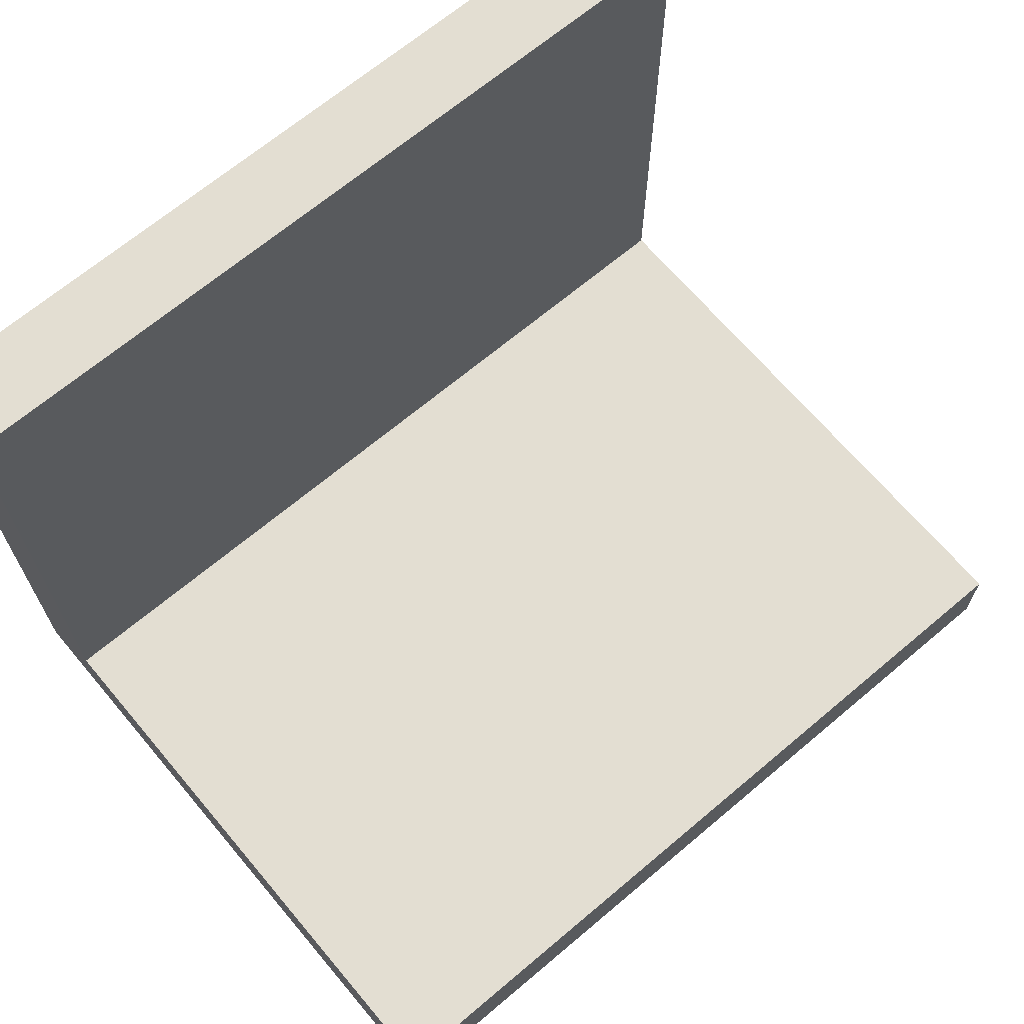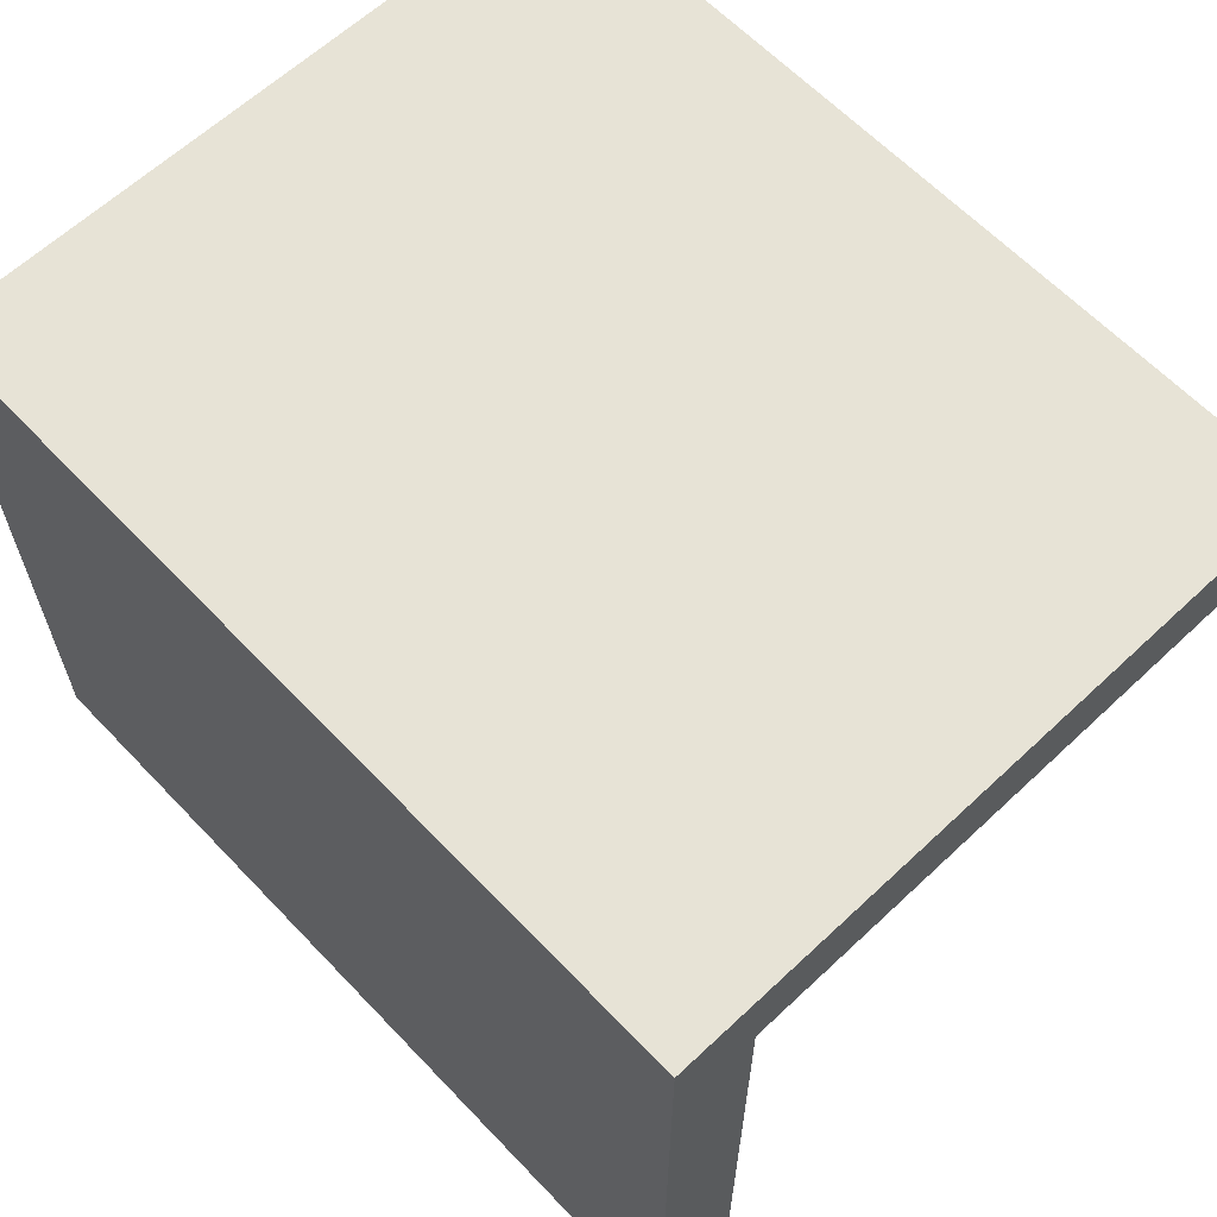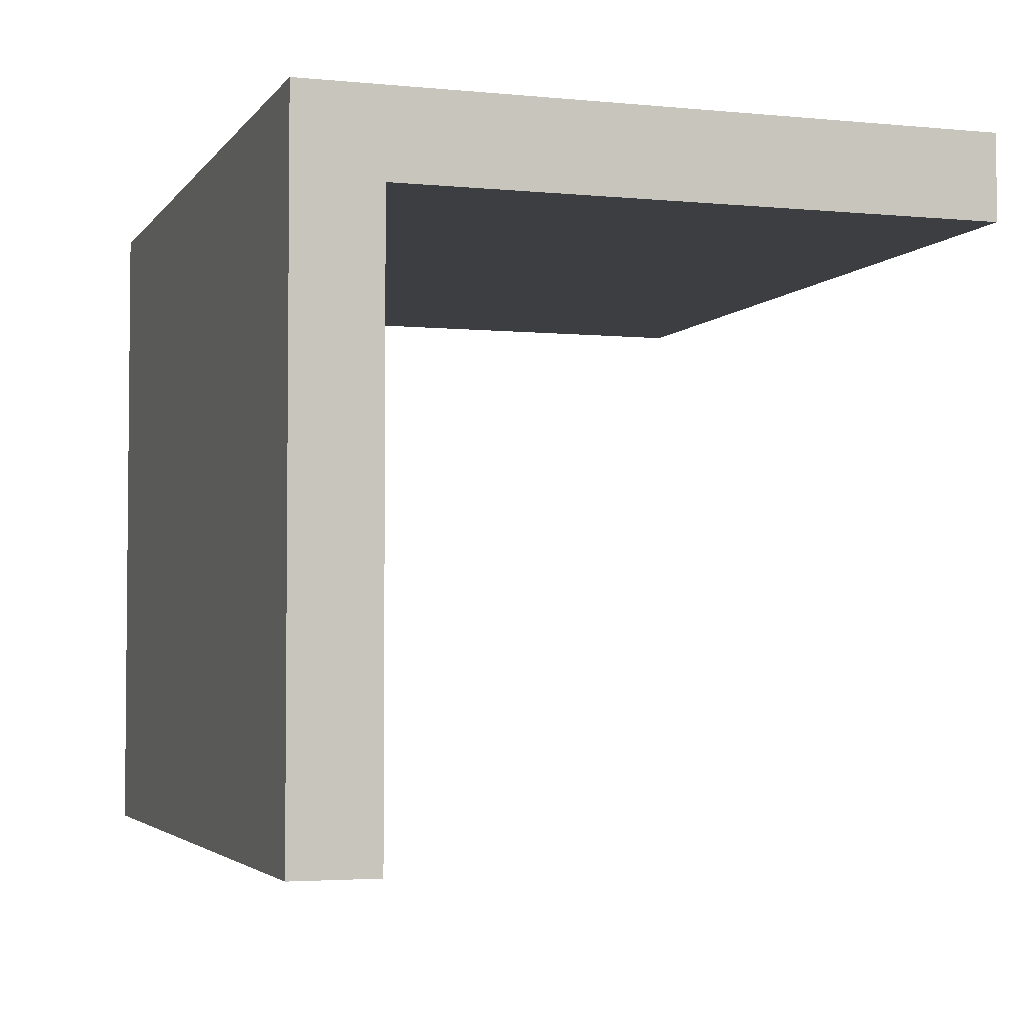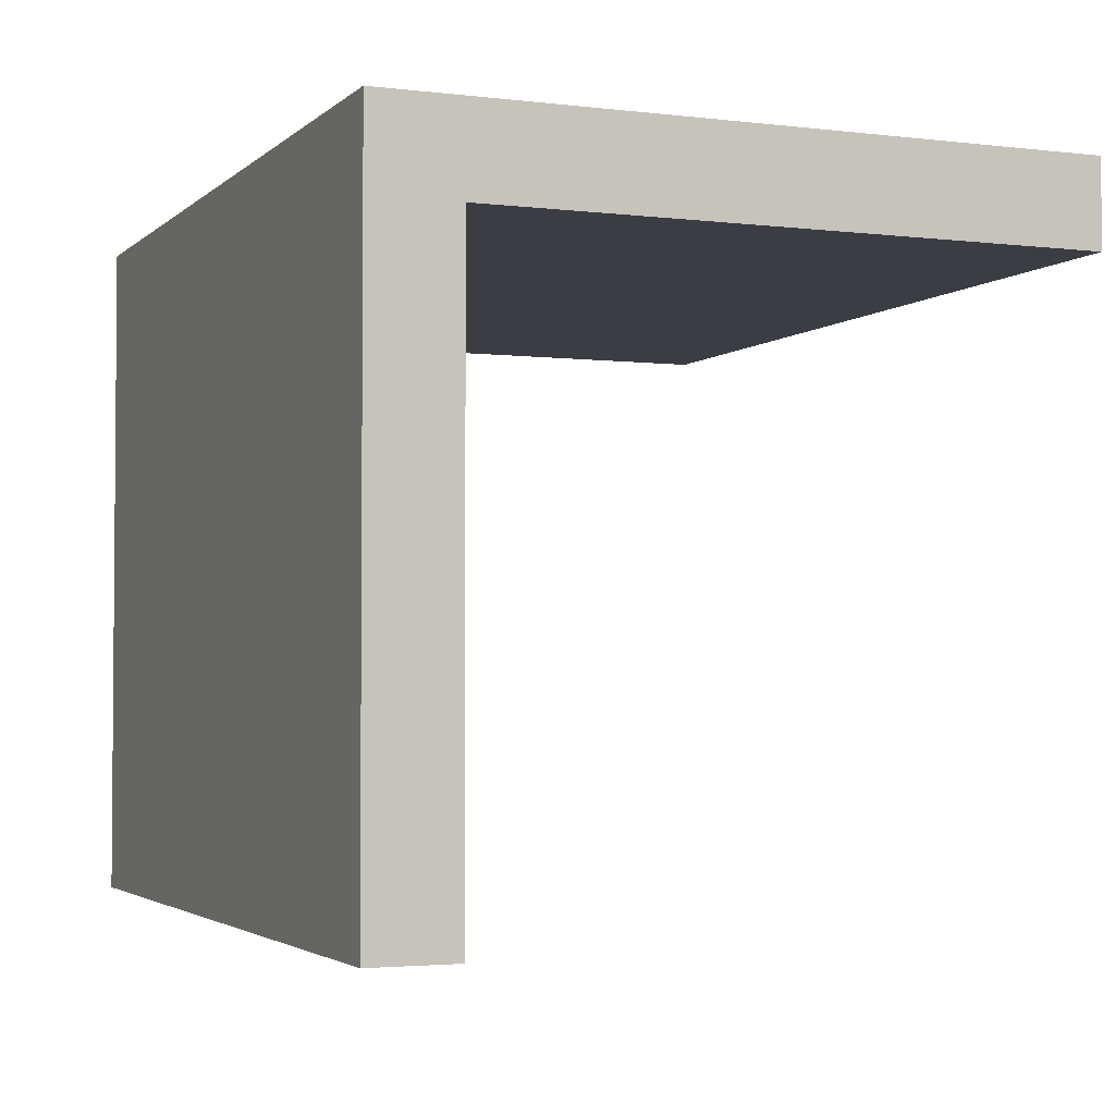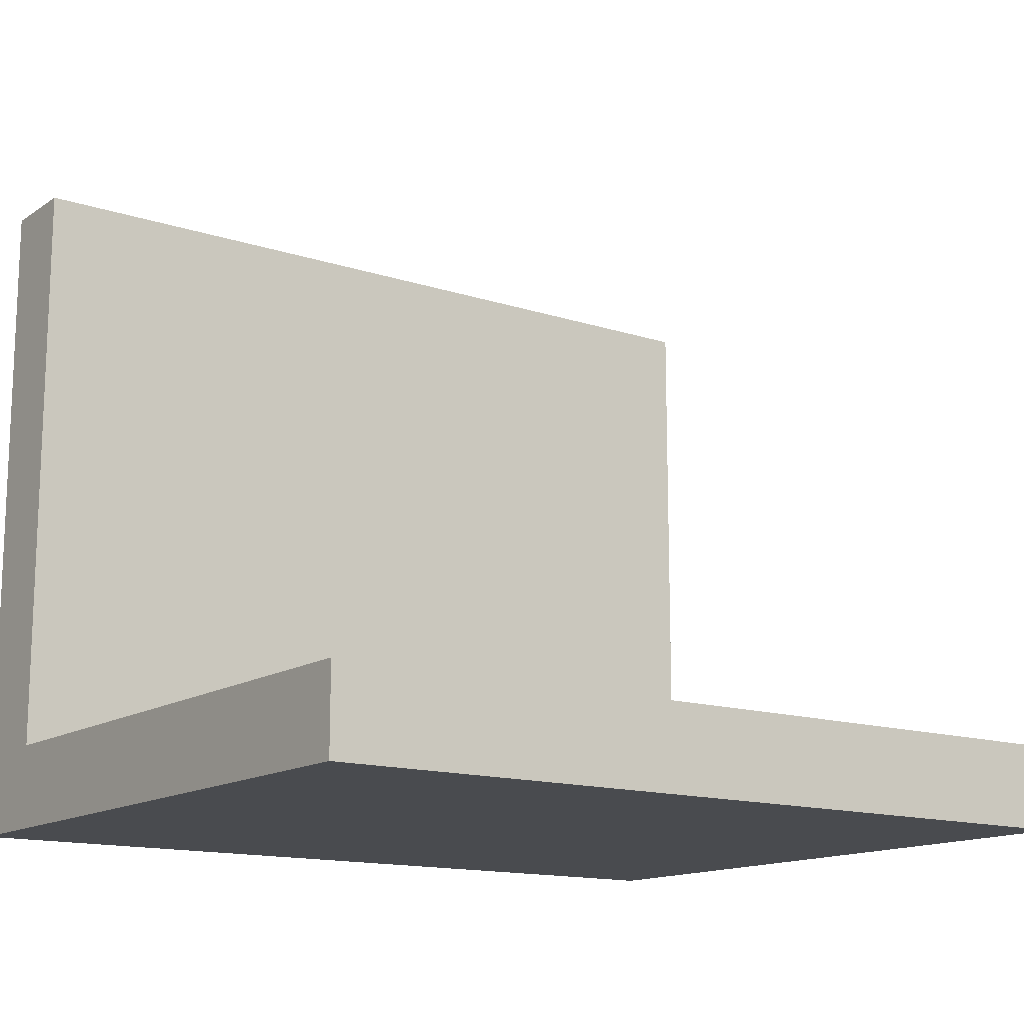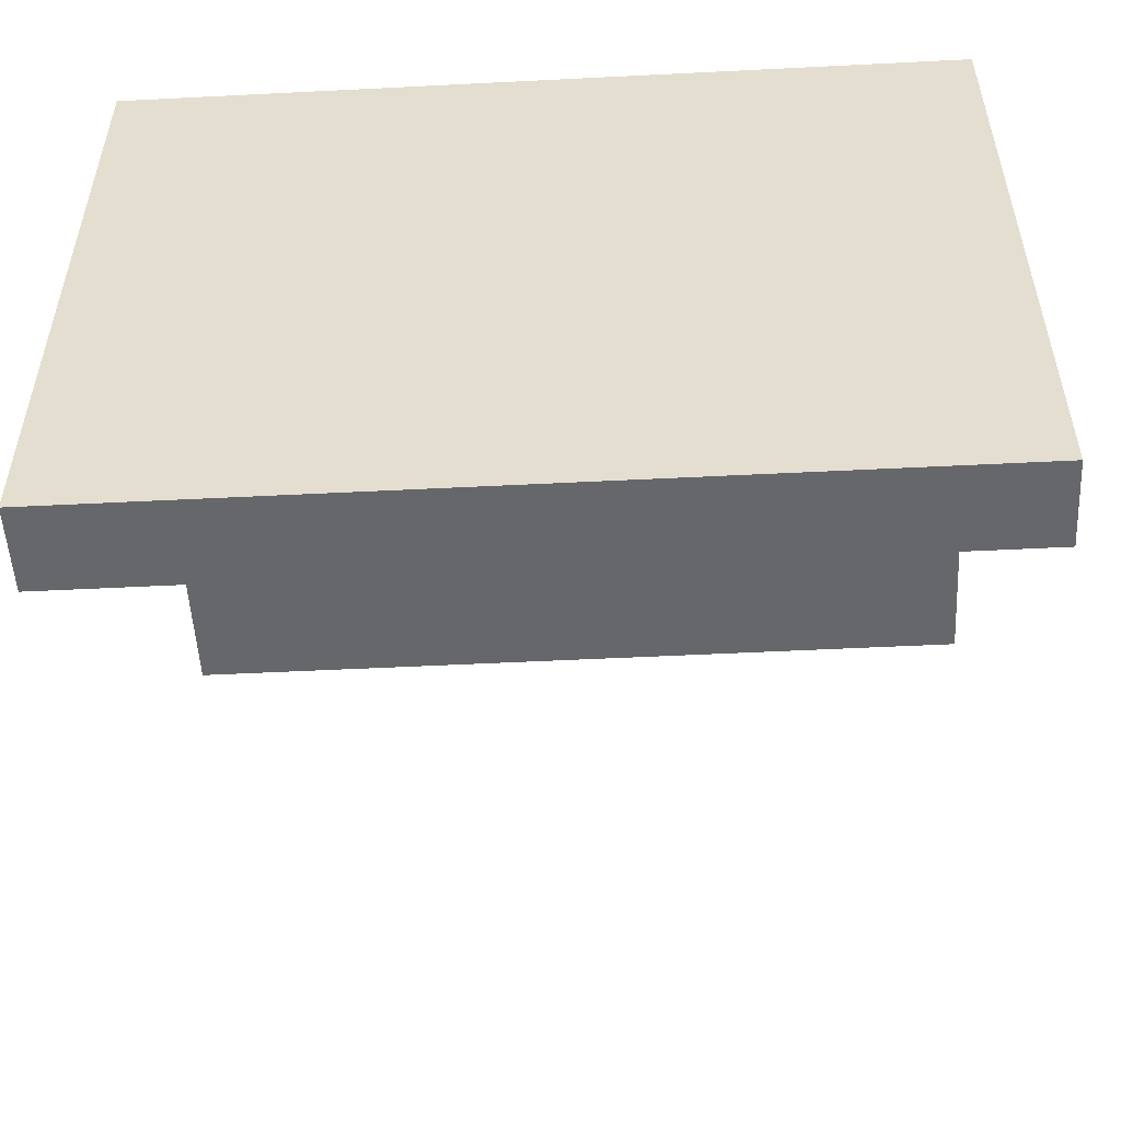
<metadata>
{"format":"obj","ext":"obj","renderer":"f3d","projection":"perspective","resolution":1024,"background":"white","views":[{"elev":67.6,"azim":139.8,"up":"+Y"},{"elev":62.7,"azim":46.5,"up":"+Z"},{"elev":-3.5,"azim":71.7,"up":"+Z"},{"elev":-2.9,"azim":67.4,"up":"+Z"},{"elev":-14.2,"azim":144.4,"up":"+Y"},{"elev":-52.2,"azim":3.1,"up":"+Z"}]}
</metadata>
<code>
v 0 0.8 0
v 0 0 0
v 1 0 0
v 1 0.8 0
v 0 0 0
v 0 0 -0.8
v 1 0 -0.8
v 1 0 0
v 0 0.1 -0.8
v 0 0 -0.8
v 0 0 0
v 0 0.8 0
v 0 0.8 -0.1
v 0 0.1 -0.1
v 1 0 -0.8
v 1 0.1 -0.8
v 1 0.1 -0.1
v 1 0.8 -0.1
v 1 0.8 0
v 1 0 0
v 0 0 -0.8
v 0 0.1 -0.8
v 1 0.1 -0.8
v 1 0 -0.8
v 0 0.1 -0.8
v 0 0.1 -0.1
v 1 0.1 -0.1
v 1 0.1 -0.8
v 0 0.8 -0.1
v 0 0.8 0
v 1 0.8 0
v 1 0.8 -0.1
v 0 0.1 -0.1
v 0 0.8 -0.1
v 1 0.8 -0.1
v 1 0.1 -0.1
f 1 2 4
f 4 2 3
f 5 6 8
f 8 6 7
f 9 10 14
f 14 10 11
f 14 11 12
f 12 13 14
f 16 17 15
f 15 17 20
f 20 17 19
f 19 17 18
f 21 22 24
f 24 22 23
f 25 26 28
f 28 26 27
f 29 30 32
f 32 30 31
f 33 34 36
f 36 34 35

</code>
